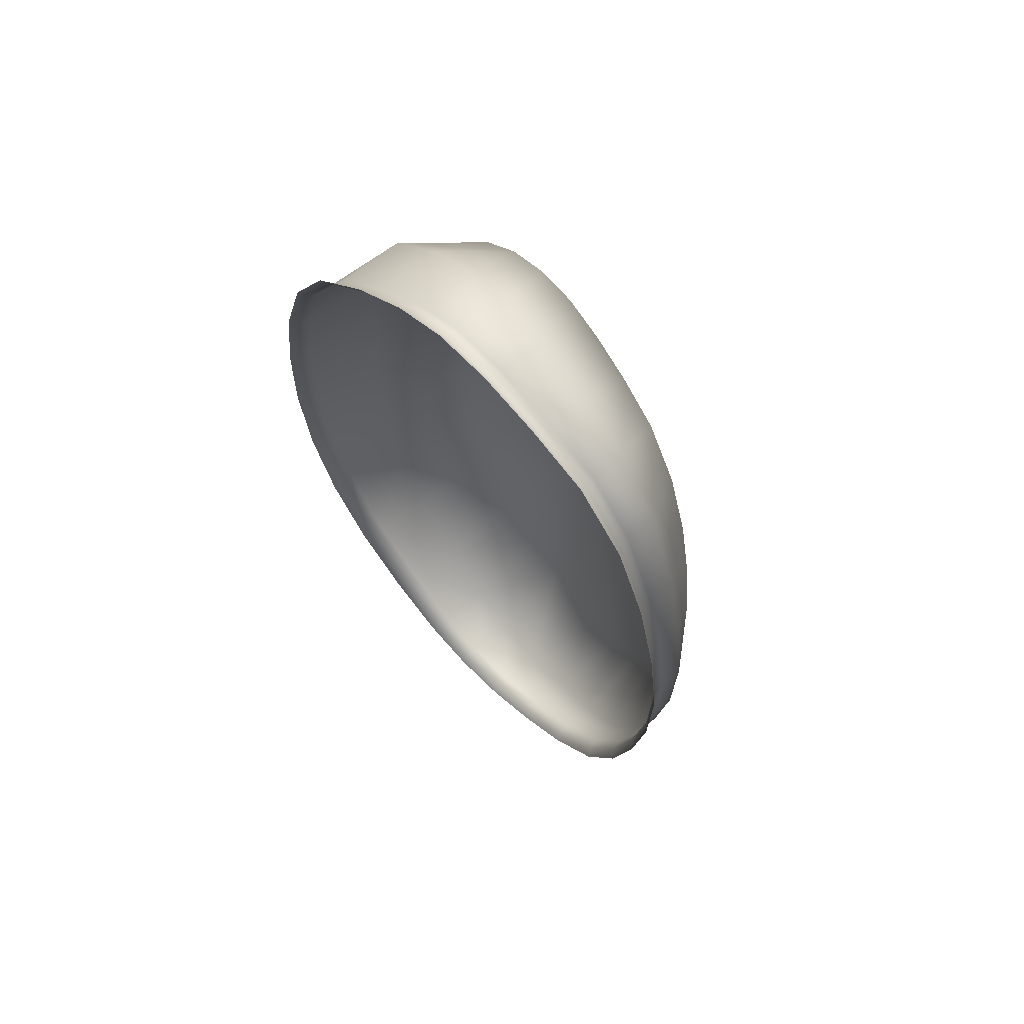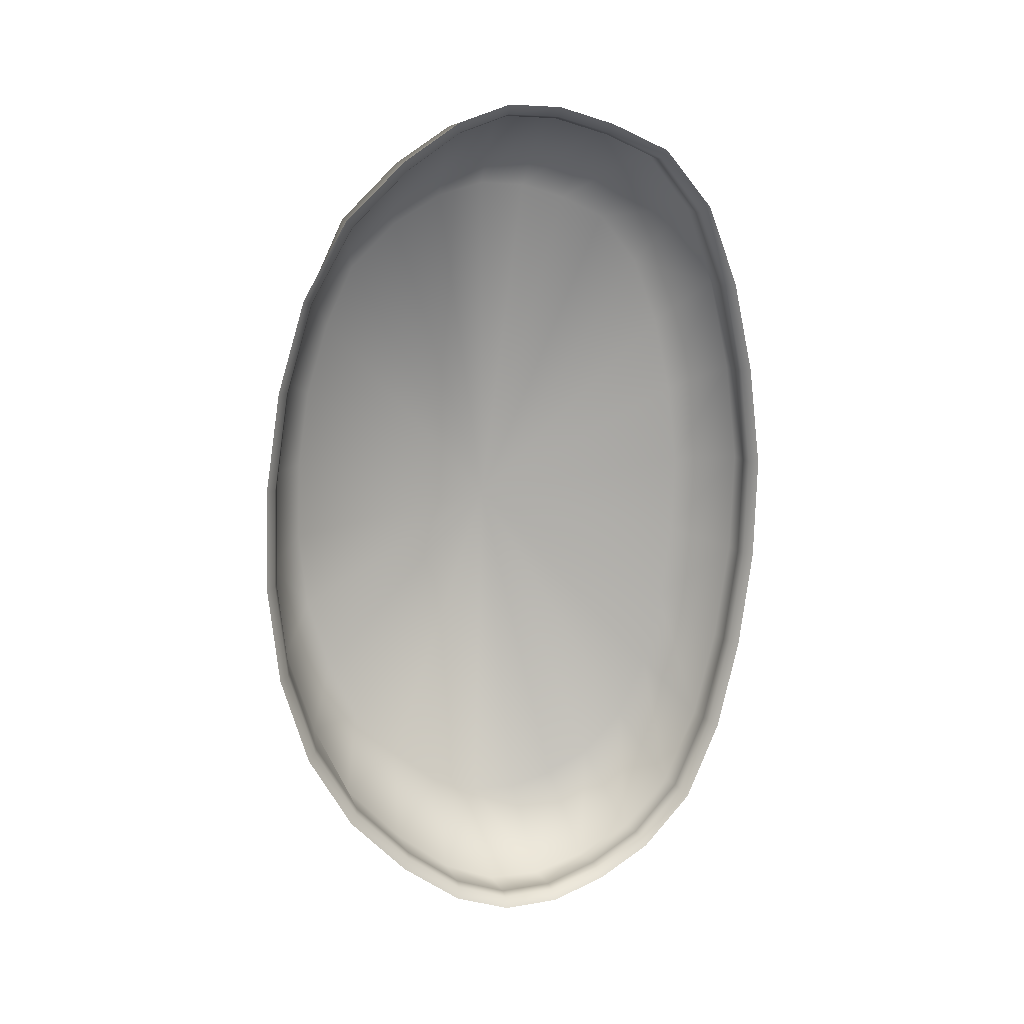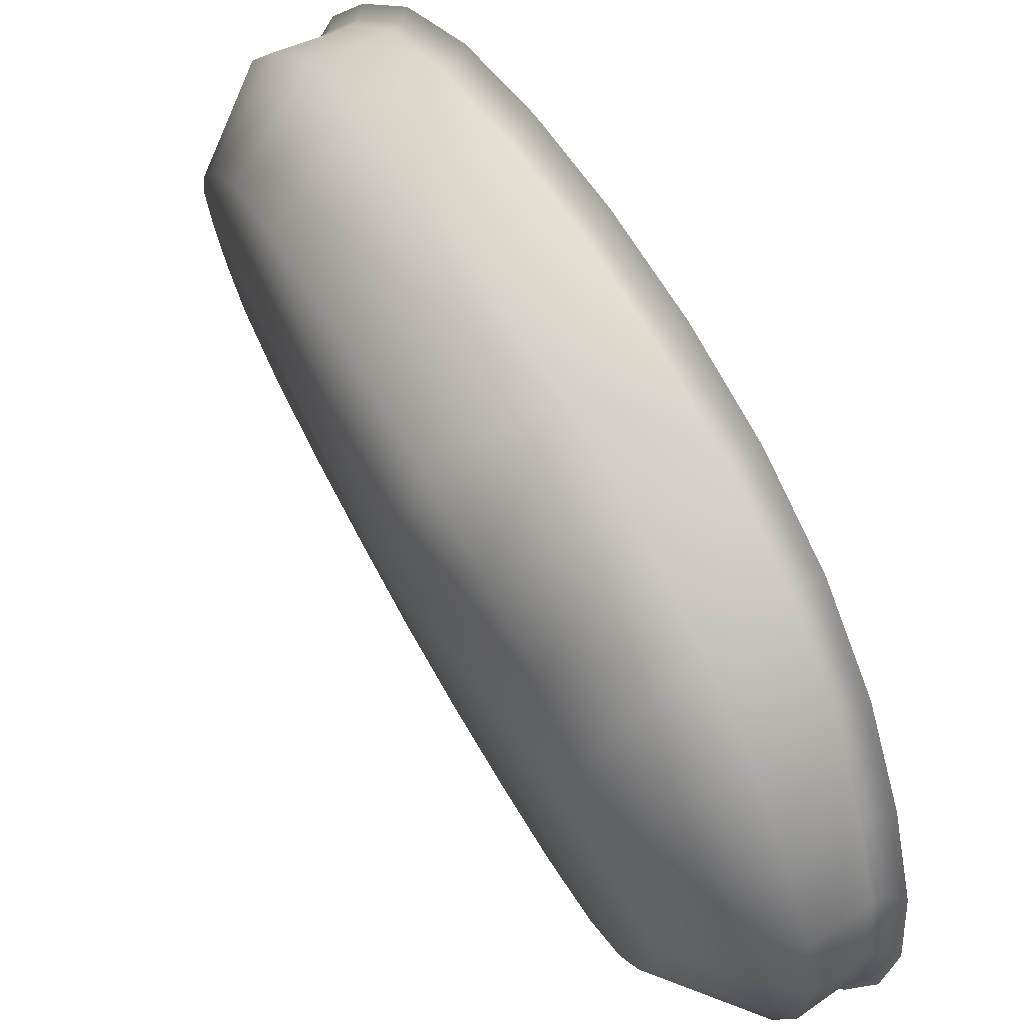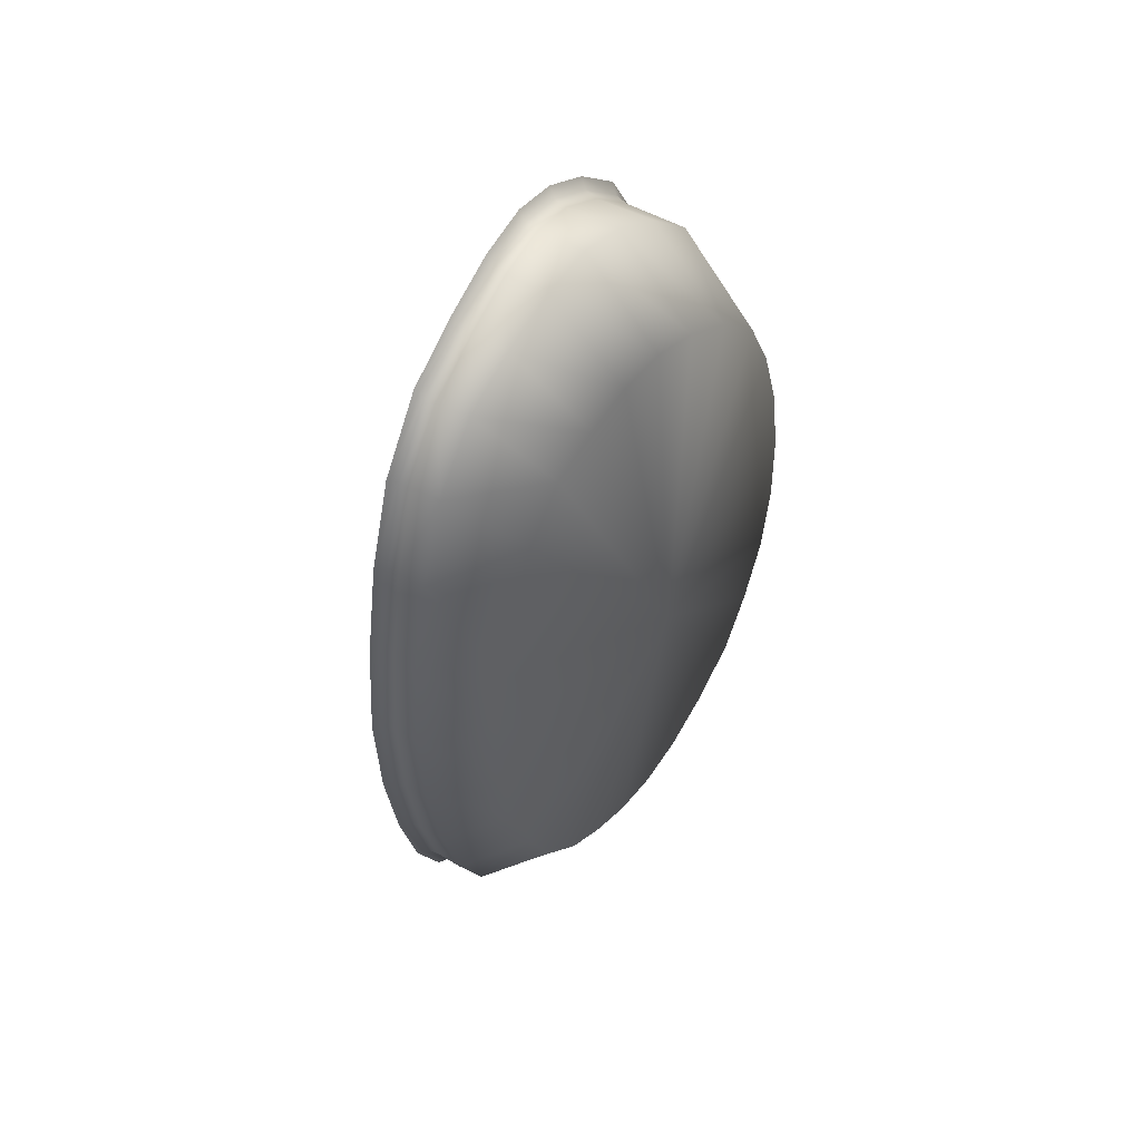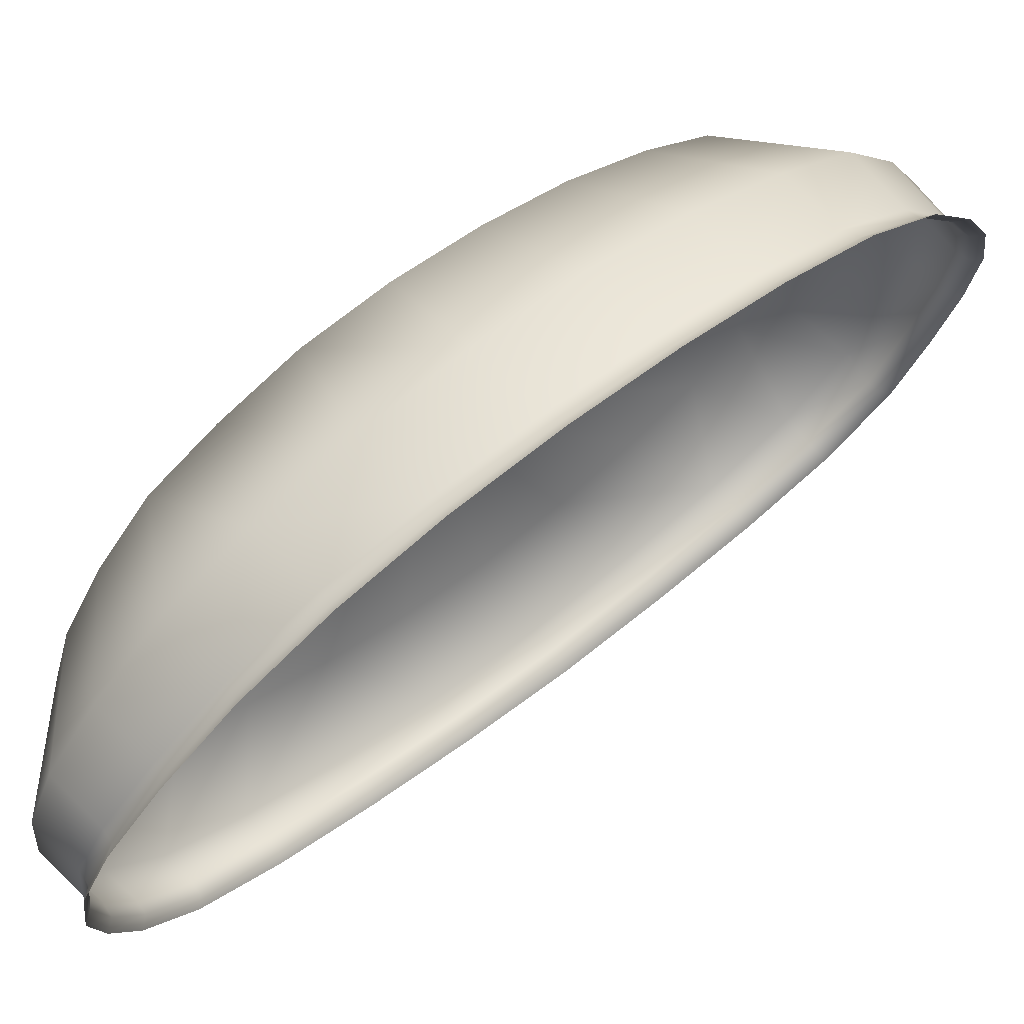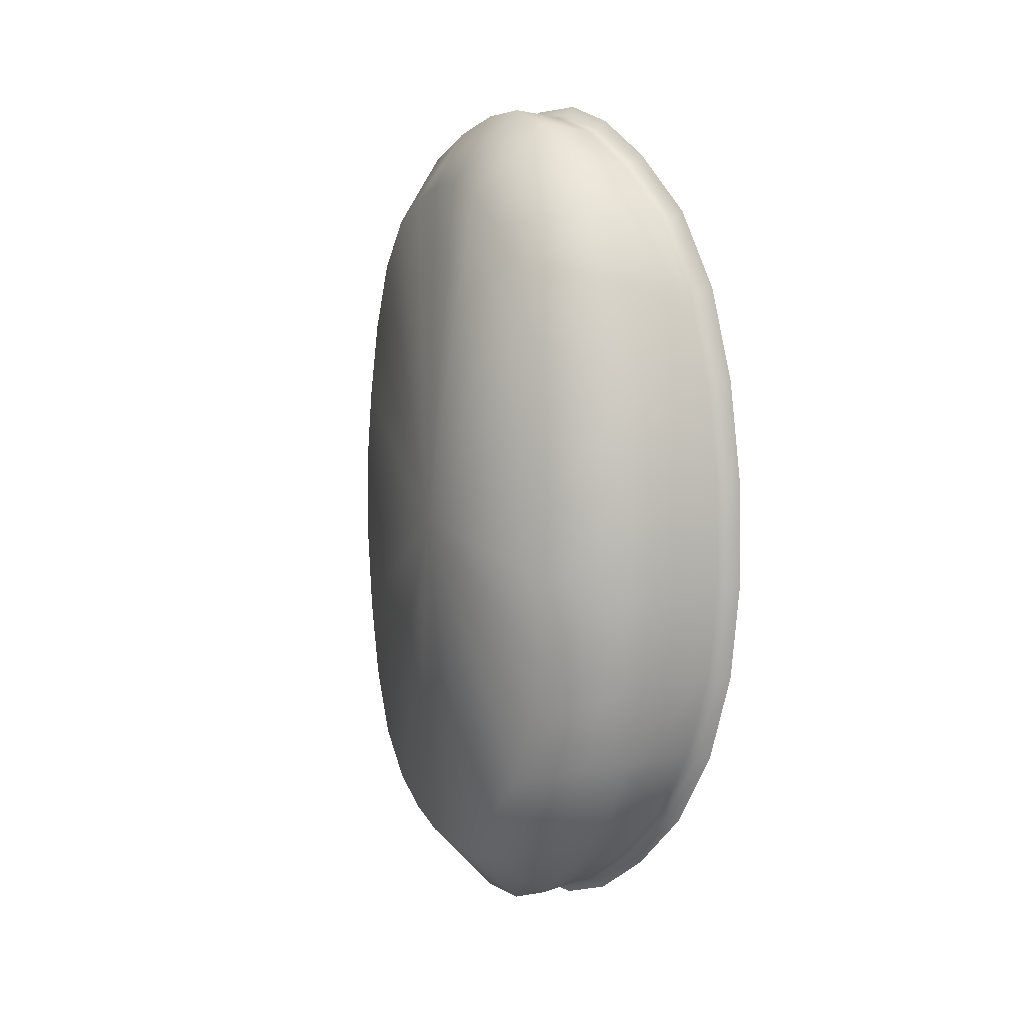
<metadata>
{"format":"obj","ext":"obj","renderer":"f3d","projection":"perspective","resolution":1024,"background":"white","views":[{"elev":66.1,"azim":145.2,"up":"+Y"},{"elev":12.5,"azim":78.5,"up":"+Y"},{"elev":65.7,"azim":-29.6,"up":"+Z"},{"elev":54.0,"azim":-142.6,"up":"+Y"},{"elev":57.0,"azim":49.9,"up":"+Z"},{"elev":7.9,"azim":-28.5,"up":"+Y"}]}
</metadata>
<code>
g Headlight_0
v -0.1423 2.982 1.18
v -0.1444 3.011 1.151
v -0.1879 2.977 1.146
v -0.1466 3.03 1.122
v -0.1887 2.953 1.17
v -0.1412 2.944 1.197
v -0.1873 2.992 1.121
v -0.148 3.038 1.096
v -0.1893 2.922 1.184
v -0.1409 2.898 1.212
v -0.2016 2.821 1.095
v -0.1865 2.999 1.098
v -0.19 2.884 1.195
v -0.1497 3.036 1.069
v -0.1905 2.843 1.201
v -0.141 2.849 1.219
v -0.1858 2.997 1.075
v -0.152 3.028 1.04
v -0.1908 2.802 1.202
v -0.1404 2.798 1.22
v -0.1855 2.99 1.052
v -0.1539 3.015 1.012
v -0.1909 2.762 1.198
v -0.1405 2.749 1.215
v -0.1851 2.98 1.03
v -0.191 2.725 1.187
v -0.1851 2.954 1.01
v -0.1558 2.985 0.9891
v -0.1416 2.704 1.201
v -0.1575 2.944 0.9733
v -0.1911 2.694 1.172
v -0.1432 2.666 1.182
v -0.191 2.67 1.149
v -0.1456 2.636 1.154
v -0.1908 2.652 1.125
v -0.1478 2.615 1.126
v -0.1906 2.644 1.102
v -0.1501 2.604 1.1
v -0.1526 2.604 1.073
v -0.1855 2.92 0.997
v -0.1903 2.644 1.079
v -0.186 2.881 0.9885
v -0.19 2.651 1.057
v -0.1591 2.896 0.9624
v -0.1551 2.613 1.046
v -0.1866 2.84 0.9836
v -0.1601 2.845 0.956
v -0.1897 2.663 1.035
v -0.157 2.628 1.019
v -0.1873 2.797 0.985
v -0.1606 2.792 0.9578
v -0.189 2.685 1.014
v -0.1585 2.654 0.994
v -0.1879 2.756 0.9908
v -0.1606 2.74 0.9651
v -0.1598 2.693 0.9767
v -0.1885 2.718 1
v -0.1235 3.035 1.096
v -0.1194 3.026 1.121
v -0.1279 3.034 1.069
v -0.115 3.008 1.149
v -0.1326 3.025 1.04
v -0.1373 3.012 1.011
v -0.1172 3.036 1.096
v -0.1217 3.035 1.069
v -0.1265 3.026 1.04
v -0.113 3.027 1.122
v -0.1314 3.013 1.01
v -0.1229 3.031 1.039
v -0.1181 3.039 1.068
v -0.1279 3.017 1.008
v -0.1135 3.041 1.096
v -0.1323 2.987 0.9827
v -0.1091 3.032 1.123
v -0.1355 2.984 0.9865
v -0.1353 2.945 0.9663
v -0.1084 3.009 1.149
v -0.1043 3.013 1.152
v -0.1413 2.984 0.9879
v -0.1385 2.944 0.9706
v -0.1375 2.897 0.9555
v -0.1442 2.944 0.9721
v -0.1407 2.896 0.9599
v -0.1391 2.845 0.9491
v -0.1465 2.896 0.9614
v -0.1423 2.845 0.9535
v -0.1394 2.792 0.9507
v -0.1481 2.845 0.9549
v -0.1426 2.792 0.9551
v -0.1386 2.74 0.958
v -0.1485 2.792 0.9565
v -0.1419 2.741 0.9624
v -0.137 2.692 0.9697
v -0.1478 2.741 0.9639
v -0.1403 2.694 0.9739
v -0.1341 2.652 0.9877
v -0.1463 2.694 0.9754
v -0.1375 2.655 0.9912
v -0.1297 2.625 1.013
v -0.1437 2.655 0.9925
v -0.1332 2.629 1.016
v -0.1248 2.61 1.041
v -0.1396 2.63 1.017
v -0.1284 2.614 1.043
v -0.1197 2.601 1.069
v -0.1349 2.615 1.043
v -0.1234 2.606 1.07
v -0.1145 2.601 1.098
v -0.1299 2.607 1.071
v -0.1184 2.606 1.098
v -0.1093 2.612 1.127
v -0.125 2.607 1.098
v -0.1134 2.616 1.125
v -0.104 2.634 1.157
v -0.1202 2.617 1.125
v -0.1084 2.638 1.154
v -0.09897 2.664 1.186
v -0.1152 2.639 1.153
v -0.1034 2.668 1.182
v -0.09507 2.703 1.208
v -0.1103 2.668 1.181
v -0.09961 2.705 1.204
v -0.09262 2.748 1.222
v -0.1066 2.706 1.203
v -0.09724 2.75 1.218
v -0.09164 2.798 1.228
v -0.1042 2.75 1.216
v -0.09628 2.798 1.223
v -0.09189 2.849 1.226
v -0.1033 2.798 1.222
v -0.0965 2.849 1.222
v -0.09316 2.899 1.219
v -0.1034 2.848 1.22
v -0.09771 2.898 1.214
v -0.09553 2.945 1.205
v -0.1046 2.897 1.213
v -0.09998 2.943 1.201
v -0.09927 2.984 1.183
v -0.1068 2.942 1.2
v -0.1036 2.98 1.179
v -0.1103 2.98 1.178
g Headlight_0_0
f 3 2 1
f 4 2 3
f 5 3 1
f 5 1 6
f 7 4 3
f 8 4 7
f 9 5 6
f 9 6 10
f 5 11 3
f 11 7 3
f 11 5 9
f 11 12 7
f 12 8 7
f 11 9 13
f 13 9 10
f 14 8 12
f 15 13 10
f 11 13 15
f 16 15 10
f 17 14 12
f 11 17 12
f 18 14 17
f 15 16 19
f 11 15 19
f 16 20 19
f 21 18 17
f 11 21 17
f 22 18 21
f 19 20 23
f 11 19 23
f 20 24 23
f 25 22 21
f 11 25 21
f 11 23 26
f 23 24 26
f 11 27 25
f 28 22 25
f 27 28 25
f 24 29 26
f 28 27 30
f 26 29 31
f 11 26 31
f 29 32 31
f 31 32 33
f 11 31 33
f 32 34 33
f 33 34 35
f 11 33 35
f 34 36 35
f 35 36 37
f 11 35 37
f 36 38 37
f 38 39 37
f 27 40 30
f 11 40 27
f 41 11 37
f 39 41 37
f 11 42 40
f 40 42 30
f 11 41 43
f 41 39 43
f 42 44 30
f 39 45 43
f 42 46 44
f 11 46 42
f 46 47 44
f 43 45 48
f 11 43 48
f 45 49 48
f 46 50 47
f 11 50 46
f 50 51 47
f 48 49 52
f 11 48 52
f 49 53 52
f 50 54 51
f 50 11 54
f 54 55 51
f 56 55 54
f 11 52 57
f 52 53 57
f 11 57 54
f 57 56 54
f 53 56 57
g Headlight_0_1
f 8 58 4
f 58 8 14
f 58 59 4
f 4 59 2
f 60 58 14
f 60 14 18
f 59 61 2
f 2 61 1
f 62 60 18
f 62 18 22
f 63 62 22
f 63 22 28
f 58 64 59
f 60 65 58
f 65 64 58
f 62 66 60
f 66 65 60
f 59 67 61
f 64 67 59
f 63 68 62
f 68 66 62
f 65 66 69
f 70 65 69
f 64 65 70
f 69 66 71
f 66 68 71
f 72 64 70
f 67 64 72
f 71 68 73
f 74 67 72
f 68 75 73
f 75 68 63
f 73 75 76
f 77 67 74
f 78 77 74
f 67 77 61
f 79 75 63
f 79 63 28
f 75 80 76
f 80 75 79
f 76 80 81
f 79 28 82
f 82 80 79
f 28 30 82
f 80 83 81
f 83 80 82
f 81 83 84
f 85 82 30
f 85 83 82
f 44 85 30
f 83 86 84
f 86 83 85
f 84 86 87
f 88 85 44
f 88 86 85
f 47 88 44
f 88 47 51
f 86 89 87
f 89 86 88
f 87 89 90
f 91 88 51
f 91 89 88
f 91 51 55
f 89 92 90
f 92 89 91
f 90 92 93
f 94 91 55
f 94 92 91
f 94 55 56
f 92 95 93
f 95 92 94
f 93 95 96
f 97 94 56
f 97 95 94
f 97 56 53
f 95 98 96
f 98 95 97
f 96 98 99
f 100 97 53
f 100 98 97
f 98 101 99
f 101 98 100
f 99 101 102
f 103 100 53
f 103 101 100
f 49 103 53
f 101 104 102
f 104 101 103
f 102 104 105
f 106 103 49
f 106 104 103
f 45 106 49
f 106 45 39
f 104 107 105
f 107 104 106
f 105 107 108
f 109 106 39
f 109 107 106
f 109 39 38
f 107 110 108
f 110 107 109
f 108 110 111
f 112 109 38
f 112 110 109
f 112 38 36
f 110 113 111
f 113 110 112
f 111 113 114
f 115 112 36
f 115 113 112
f 113 116 114
f 116 113 115
f 114 116 117
f 118 115 36
f 118 116 115
f 34 118 36
f 116 119 117
f 119 116 118
f 117 119 120
f 118 34 121
f 121 119 118
f 34 32 121
f 121 32 29
f 119 122 120
f 122 119 121
f 120 122 123
f 124 121 29
f 124 122 121
f 122 125 123
f 125 122 124
f 123 125 126
f 127 124 29
f 127 125 124
f 24 127 29
f 125 128 126
f 128 125 127
f 126 128 129
f 130 127 24
f 130 128 127
f 20 130 24
f 128 131 129
f 131 128 130
f 129 131 132
f 133 130 20
f 133 131 130
f 16 133 20
f 133 16 10
f 131 134 132
f 134 131 133
f 132 134 135
f 136 133 10
f 136 134 133
f 136 10 6
f 134 137 135
f 137 134 136
f 135 137 138
f 139 136 6
f 139 137 136
f 139 6 1
f 137 140 138
f 140 137 139
f 138 140 78
f 140 77 78
f 141 139 1
f 141 140 139
f 77 140 141
f 61 141 1
f 61 77 141

</code>
